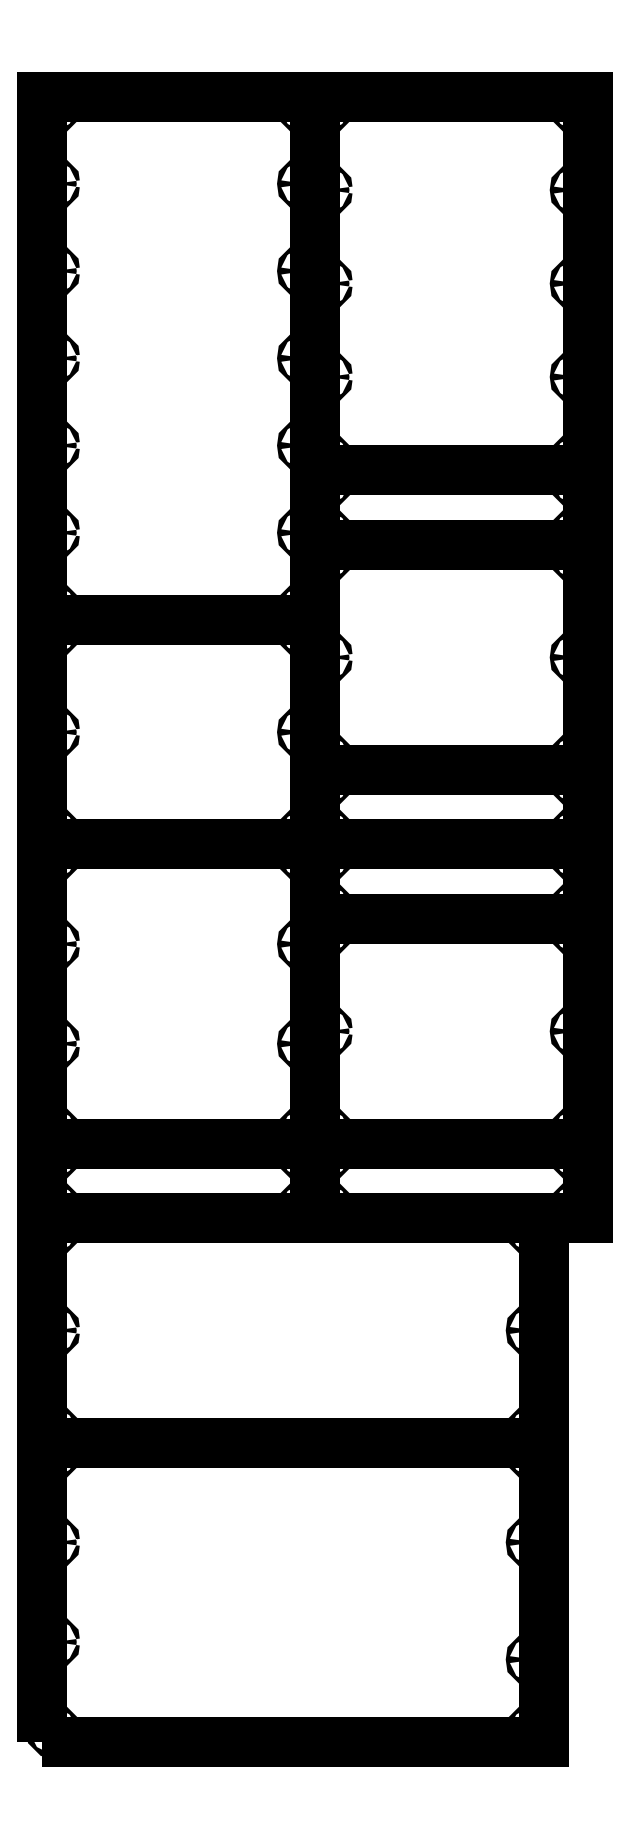
<metadata>
{"format":"dxf","ext":"dxf","renderer":"ezdxf+matplotlib","layout":"modelspace","background":"white","min_lineweight":24,"dpi":150}
</metadata>
<code>
0
SECTION
2
ENTITIES
0
POLYLINE
8
0
66
    1
10
0
20
0
30
0
70
    1
0
VERTEX
8
0
10
0
20
0
30
0
0
VERTEX
8
0
10
14.25
20
0
30
0
0
VERTEX
8
0
10
14.25
20
8.5
30
0
0
VERTEX
8
0
10
0
20
8.5
30
0
0
SEQEND
8
0
0
CIRCLE
8
0
10
0.3125
20
0.3125
40
0.05
0
CIRCLE
8
0
10
0.3125
20
2.833
40
0.05
0
CIRCLE
8
0
10
0.3125
20
5.667
40
0.05
0
CIRCLE
8
0
10
0.3125
20
8.188
40
0.05
0
CIRCLE
8
0
10
13.94
20
0.3125
40
0.05
0
CIRCLE
8
0
10
13.94
20
2.333
40
0.05
0
CIRCLE
8
0
10
13.94
20
5.667
40
0.05
0
CIRCLE
8
0
10
13.94
20
8.188
40
0.05
0
POLYLINE
8
0
66
    1
10
0
20
0
30
0
70
    1
0
VERTEX
8
0
10
0
20
8.5
30
0
0
VERTEX
8
0
10
14.25
20
8.5
30
0
0
VERTEX
8
0
10
14.25
20
14.88
30
0
0
VERTEX
8
0
10
0
20
14.88
30
0
0
SEQEND
8
0
0
CIRCLE
8
0
10
0.3125
20
8.812
40
0.05
0
CIRCLE
8
0
10
0.3125
20
11.69
40
0.05
0
CIRCLE
8
0
10
0.3125
20
14.56
40
0.05
0
CIRCLE
8
0
10
13.94
20
8.812
40
0.05
0
CIRCLE
8
0
10
13.94
20
11.69
40
0.05
0
CIRCLE
8
0
10
13.94
20
14.56
40
0.05
0
POLYLINE
8
0
66
    1
10
0
20
0
30
0
70
    1
0
VERTEX
8
0
10
0
20
14.88
30
0
0
VERTEX
8
0
10
7.75
20
14.88
30
0
0
VERTEX
8
0
10
7.75
20
17
30
0
0
VERTEX
8
0
10
0
20
17
30
0
0
SEQEND
8
0
0
CIRCLE
8
0
10
0.3125
20
15.19
40
0.05
0
CIRCLE
8
0
10
0.3125
20
16.69
40
0.05
0
CIRCLE
8
0
10
7.438
20
15.19
40
0.05
0
CIRCLE
8
0
10
7.438
20
16.69
40
0.05
0
POLYLINE
8
0
66
    1
10
0
20
0
30
0
70
    1
0
VERTEX
8
0
10
0
20
17
30
0
0
VERTEX
8
0
10
7.75
20
17
30
0
0
VERTEX
8
0
10
7.75
20
25.5
30
0
0
VERTEX
8
0
10
0
20
25.5
30
0
0
SEQEND
8
0
0
CIRCLE
8
0
10
0.3125
20
17.31
40
0.05
0
CIRCLE
8
0
10
0.3125
20
19.83
40
0.05
0
CIRCLE
8
0
10
0.3125
20
22.67
40
0.05
0
CIRCLE
8
0
10
0.3125
20
25.19
40
0.05
0
CIRCLE
8
0
10
7.438
20
17.31
40
0.05
0
CIRCLE
8
0
10
7.438
20
19.83
40
0.05
0
CIRCLE
8
0
10
7.438
20
22.67
40
0.05
0
CIRCLE
8
0
10
7.438
20
25.19
40
0.05
0
POLYLINE
8
0
66
    1
10
0
20
0
30
0
70
    1
0
VERTEX
8
0
10
0
20
25.5
30
0
0
VERTEX
8
0
10
7.75
20
25.5
30
0
0
VERTEX
8
0
10
7.75
20
31.88
30
0
0
VERTEX
8
0
10
0
20
31.88
30
0
0
SEQEND
8
0
0
CIRCLE
8
0
10
0.3125
20
25.81
40
0.05
0
CIRCLE
8
0
10
0.3125
20
28.69
40
0.05
0
CIRCLE
8
0
10
0.3125
20
31.56
40
0.05
0
CIRCLE
8
0
10
7.438
20
25.81
40
0.05
0
CIRCLE
8
0
10
7.438
20
28.69
40
0.05
0
CIRCLE
8
0
10
7.438
20
31.56
40
0.05
0
POLYLINE
8
0
66
    1
10
0
20
0
30
0
70
    1
0
VERTEX
8
0
10
0
20
31.88
30
0
0
VERTEX
8
0
10
7.75
20
31.88
30
0
0
VERTEX
8
0
10
7.75
20
46.75
30
0
0
VERTEX
8
0
10
0
20
46.75
30
0
0
SEQEND
8
0
0
CIRCLE
8
0
10
0.3125
20
32.19
40
0.05
0
CIRCLE
8
0
10
0.3125
20
34.35
40
0.05
0
CIRCLE
8
0
10
0.3125
20
36.83
40
0.05
0
CIRCLE
8
0
10
0.3125
20
39.31
40
0.05
0
CIRCLE
8
0
10
0.3125
20
41.79
40
0.05
0
CIRCLE
8
0
10
0.3125
20
44.27
40
0.05
0
CIRCLE
8
0
10
0.3125
20
46.44
40
0.05
0
CIRCLE
8
0
10
7.438
20
32.19
40
0.05
0
CIRCLE
8
0
10
7.438
20
34.35
40
0.05
0
CIRCLE
8
0
10
7.438
20
36.83
40
0.05
0
CIRCLE
8
0
10
7.438
20
39.31
40
0.05
0
CIRCLE
8
0
10
7.438
20
41.79
40
0.05
0
CIRCLE
8
0
10
7.438
20
44.27
40
0.05
0
CIRCLE
8
0
10
7.438
20
46.44
40
0.05
0
POLYLINE
8
0
66
    1
10
0
20
0
30
0
70
    1
0
VERTEX
8
0
10
7.75
20
14.88
30
0
0
VERTEX
8
0
10
15.5
20
14.88
30
0
0
VERTEX
8
0
10
15.5
20
17
30
0
0
VERTEX
8
0
10
7.75
20
17
30
0
0
SEQEND
8
0
0
CIRCLE
8
0
10
8.062
20
15.19
40
0.05
0
CIRCLE
8
0
10
8.062
20
16.69
40
0.05
0
CIRCLE
8
0
10
15.19
20
15.19
40
0.05
0
CIRCLE
8
0
10
15.19
20
16.69
40
0.05
0
POLYLINE
8
0
66
    1
10
0
20
0
30
0
70
    1
0
VERTEX
8
0
10
7.75
20
17
30
0
0
VERTEX
8
0
10
15.5
20
17
30
0
0
VERTEX
8
0
10
15.5
20
23.38
30
0
0
VERTEX
8
0
10
7.75
20
23.38
30
0
0
SEQEND
8
0
0
CIRCLE
8
0
10
8.062
20
17.31
40
0.05
0
CIRCLE
8
0
10
8.062
20
20.19
40
0.05
0
CIRCLE
8
0
10
8.062
20
23.06
40
0.05
0
CIRCLE
8
0
10
15.19
20
17.31
40
0.05
0
CIRCLE
8
0
10
15.19
20
20.19
40
0.05
0
CIRCLE
8
0
10
15.19
20
23.06
40
0.05
0
POLYLINE
8
0
66
    1
10
0
20
0
30
0
70
    1
0
VERTEX
8
0
10
7.75
20
23.38
30
0
0
VERTEX
8
0
10
15.5
20
23.38
30
0
0
VERTEX
8
0
10
15.5
20
25.5
30
0
0
VERTEX
8
0
10
7.75
20
25.5
30
0
0
SEQEND
8
0
0
CIRCLE
8
0
10
8.062
20
23.69
40
0.05
0
CIRCLE
8
0
10
8.062
20
25.19
40
0.05
0
CIRCLE
8
0
10
15.19
20
23.69
40
0.05
0
CIRCLE
8
0
10
15.19
20
25.19
40
0.05
0
POLYLINE
8
0
66
    1
10
0
20
0
30
0
70
    1
0
VERTEX
8
0
10
7.75
20
25.5
30
0
0
VERTEX
8
0
10
15.5
20
25.5
30
0
0
VERTEX
8
0
10
15.5
20
27.62
30
0
0
VERTEX
8
0
10
7.75
20
27.62
30
0
0
SEQEND
8
0
0
CIRCLE
8
0
10
8.062
20
25.81
40
0.05
0
CIRCLE
8
0
10
8.062
20
27.31
40
0.05
0
CIRCLE
8
0
10
15.19
20
25.81
40
0.05
0
CIRCLE
8
0
10
15.19
20
27.31
40
0.05
0
POLYLINE
8
0
66
    1
10
0
20
0
30
0
70
    1
0
VERTEX
8
0
10
7.75
20
27.62
30
0
0
VERTEX
8
0
10
15.5
20
27.62
30
0
0
VERTEX
8
0
10
15.5
20
34
30
0
0
VERTEX
8
0
10
7.75
20
34
30
0
0
SEQEND
8
0
0
CIRCLE
8
0
10
8.062
20
27.94
40
0.05
0
CIRCLE
8
0
10
8.062
20
30.81
40
0.05
0
CIRCLE
8
0
10
8.062
20
33.69
40
0.05
0
CIRCLE
8
0
10
15.19
20
27.94
40
0.05
0
CIRCLE
8
0
10
15.19
20
30.81
40
0.05
0
CIRCLE
8
0
10
15.19
20
33.69
40
0.05
0
POLYLINE
8
0
66
    1
10
0
20
0
30
0
70
    1
0
VERTEX
8
0
10
7.75
20
34
30
0
0
VERTEX
8
0
10
15.5
20
34
30
0
0
VERTEX
8
0
10
15.5
20
36.12
30
0
0
VERTEX
8
0
10
7.75
20
36.12
30
0
0
SEQEND
8
0
0
CIRCLE
8
0
10
8.062
20
34.31
40
0.05
0
CIRCLE
8
0
10
8.062
20
35.81
40
0.05
0
CIRCLE
8
0
10
15.19
20
34.31
40
0.05
0
CIRCLE
8
0
10
15.19
20
35.81
40
0.05
0
POLYLINE
8
0
66
    1
10
0
20
0
30
0
70
    1
0
VERTEX
8
0
10
7.75
20
36.12
30
0
0
VERTEX
8
0
10
15.5
20
36.12
30
0
0
VERTEX
8
0
10
15.5
20
46.75
30
0
0
VERTEX
8
0
10
7.75
20
46.75
30
0
0
SEQEND
8
0
0
CIRCLE
8
0
10
8.062
20
36.44
40
0.05
0
CIRCLE
8
0
10
8.062
20
38.78
40
0.05
0
CIRCLE
8
0
10
8.062
20
41.44
40
0.05
0
CIRCLE
8
0
10
8.062
20
44.09
40
0.05
0
CIRCLE
8
0
10
8.062
20
46.44
40
0.05
0
CIRCLE
8
0
10
15.19
20
36.44
40
0.05
0
CIRCLE
8
0
10
15.19
20
38.78
40
0.05
0
CIRCLE
8
0
10
15.19
20
41.44
40
0.05
0
CIRCLE
8
0
10
15.19
20
44.09
40
0.05
0
CIRCLE
8
0
10
15.19
20
46.44
40
0.05
0
ENDSEC
0
EOF

</code>
